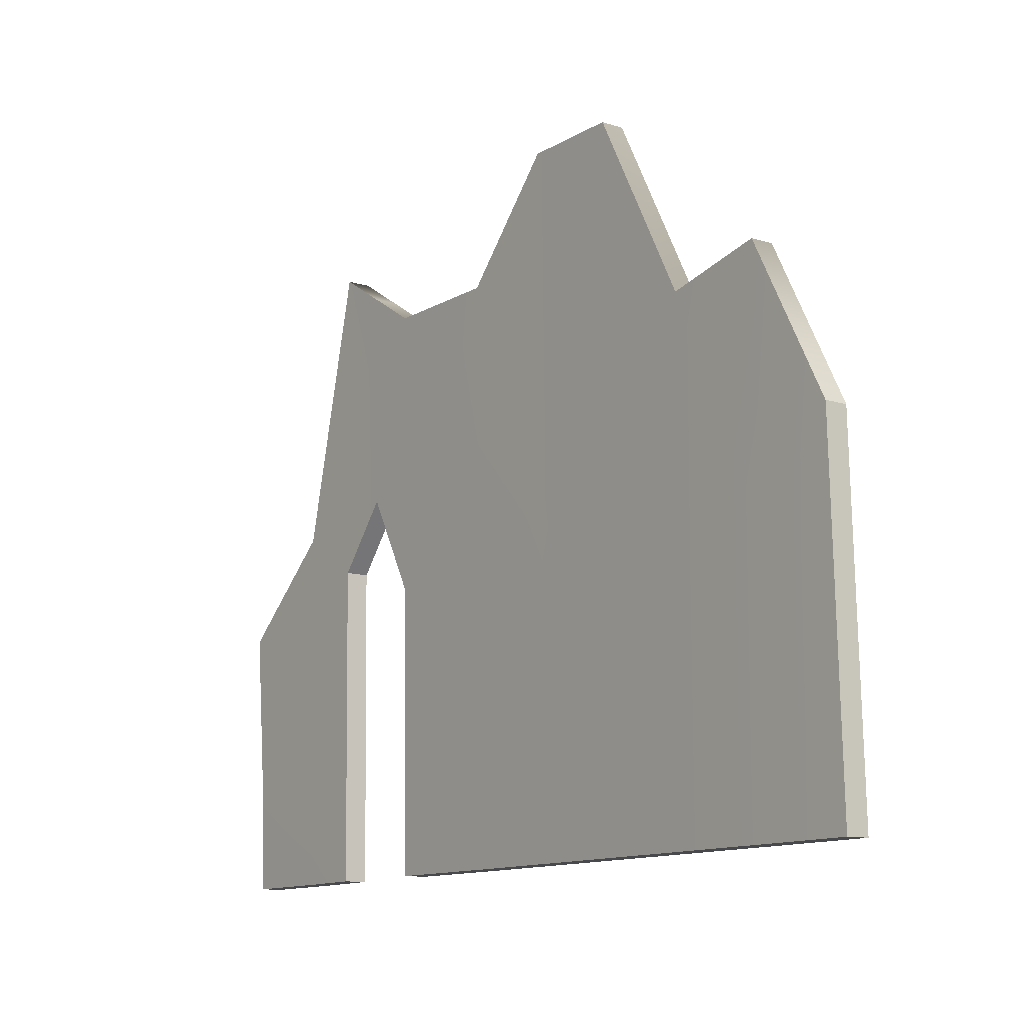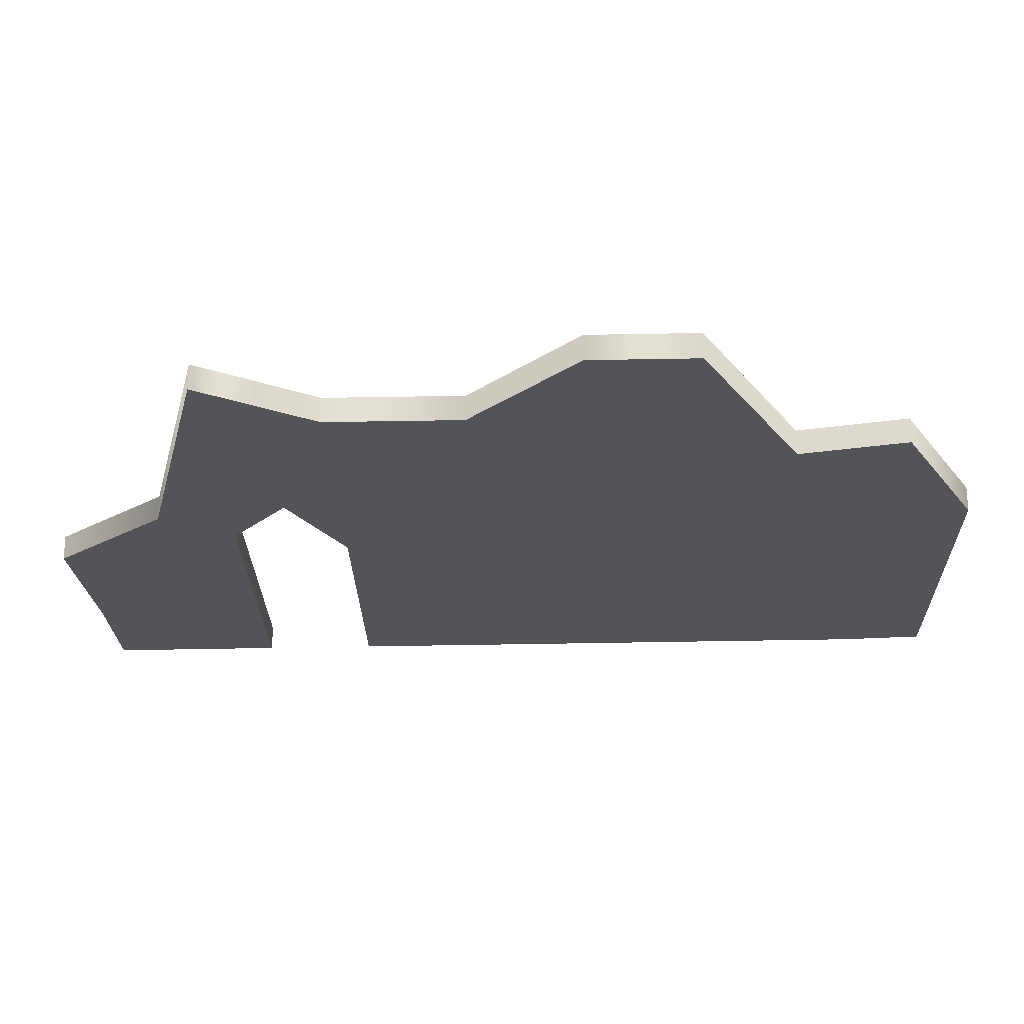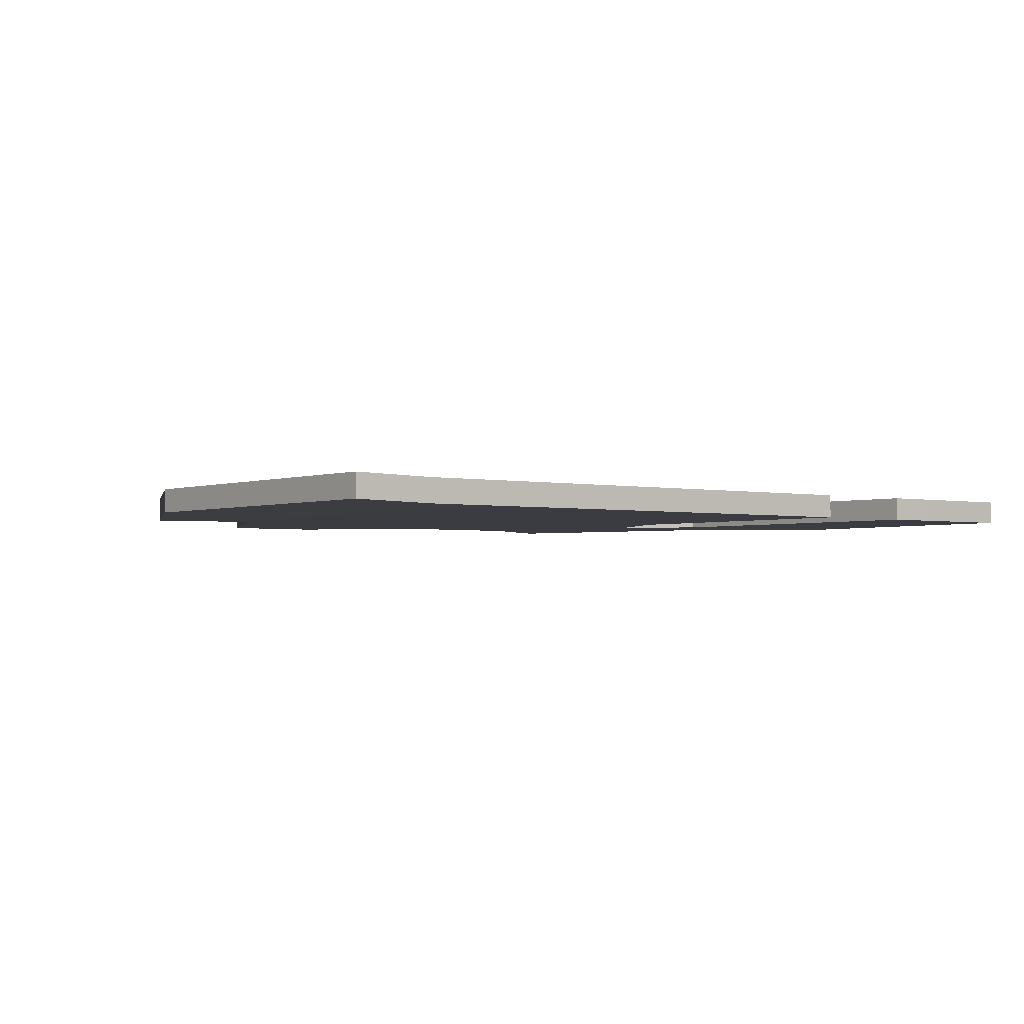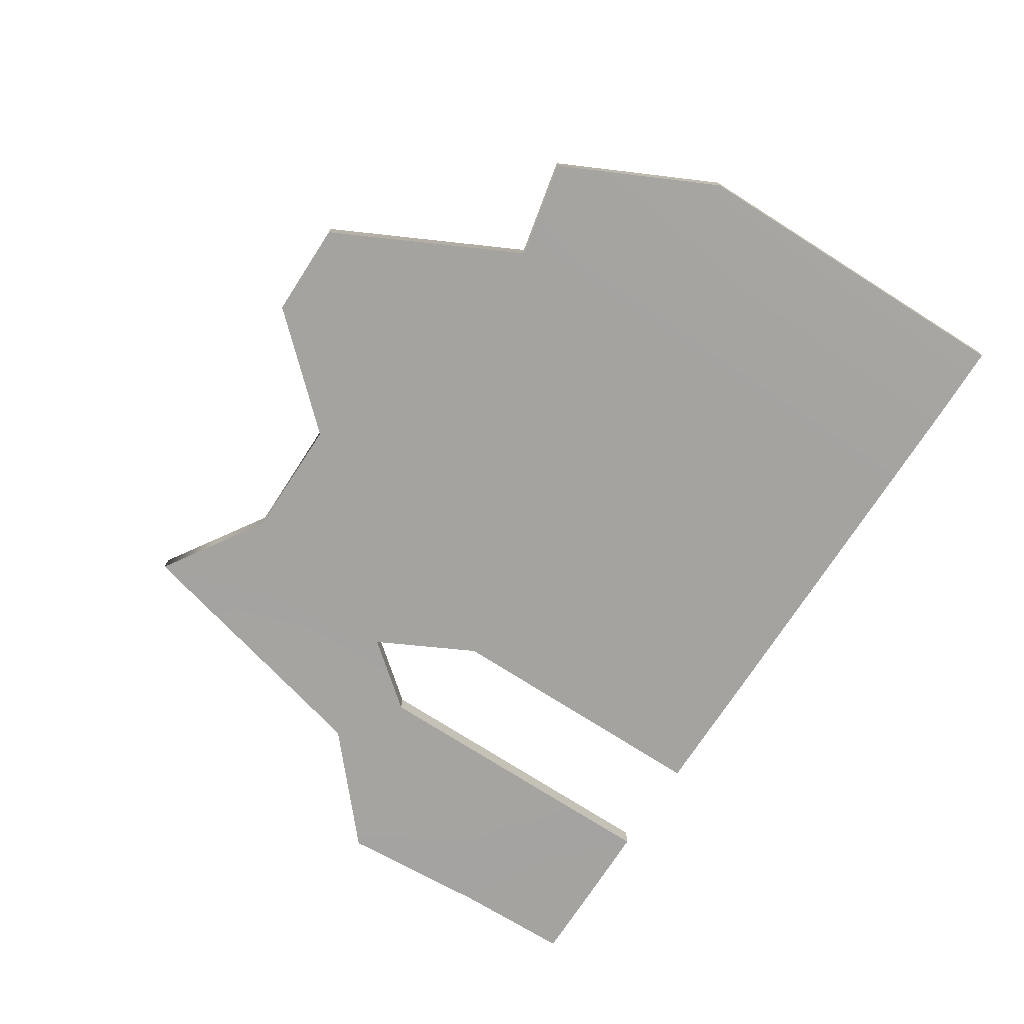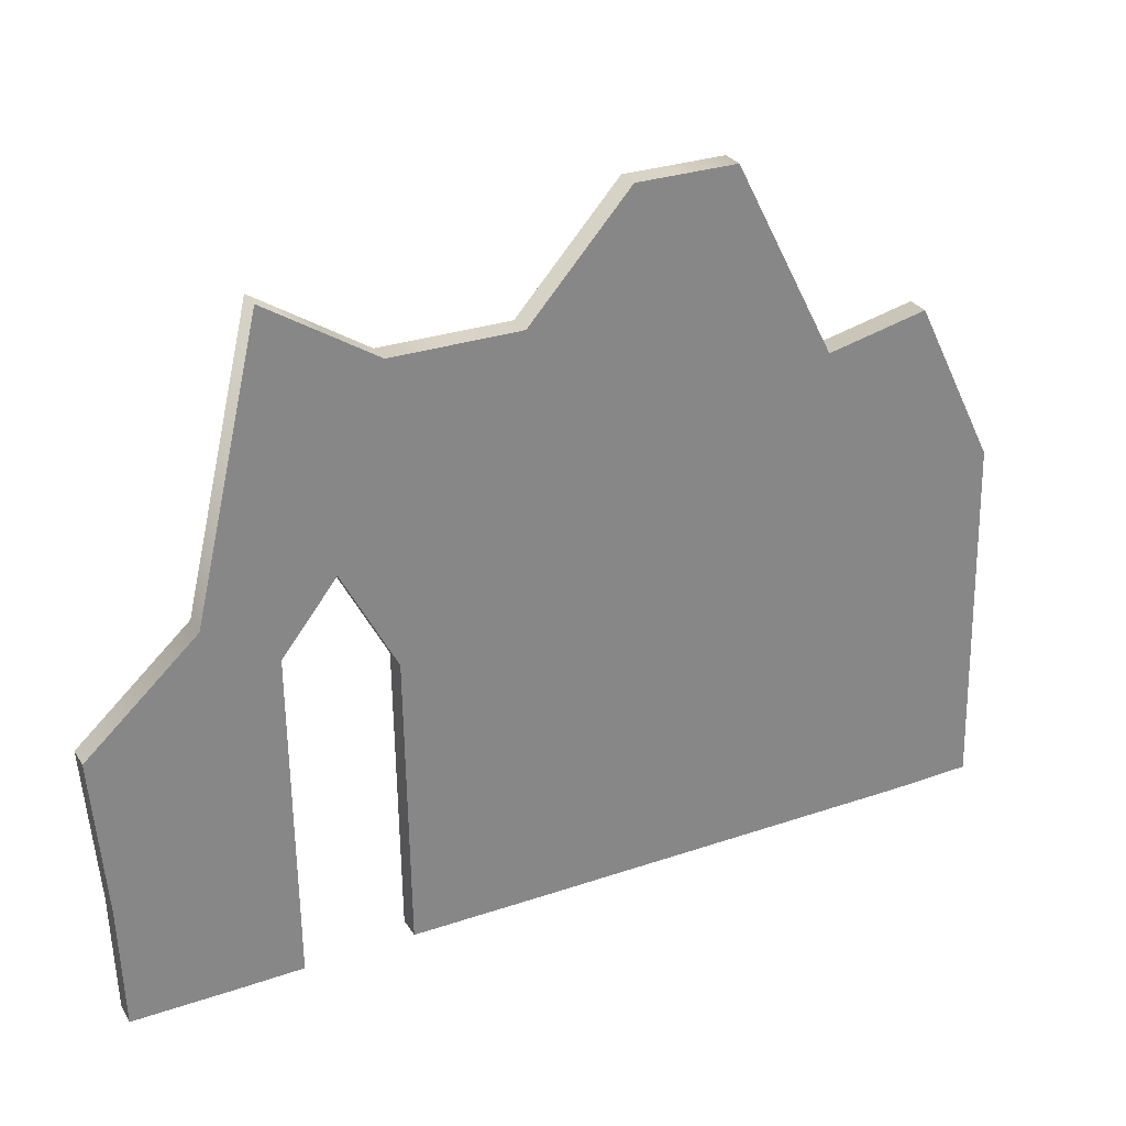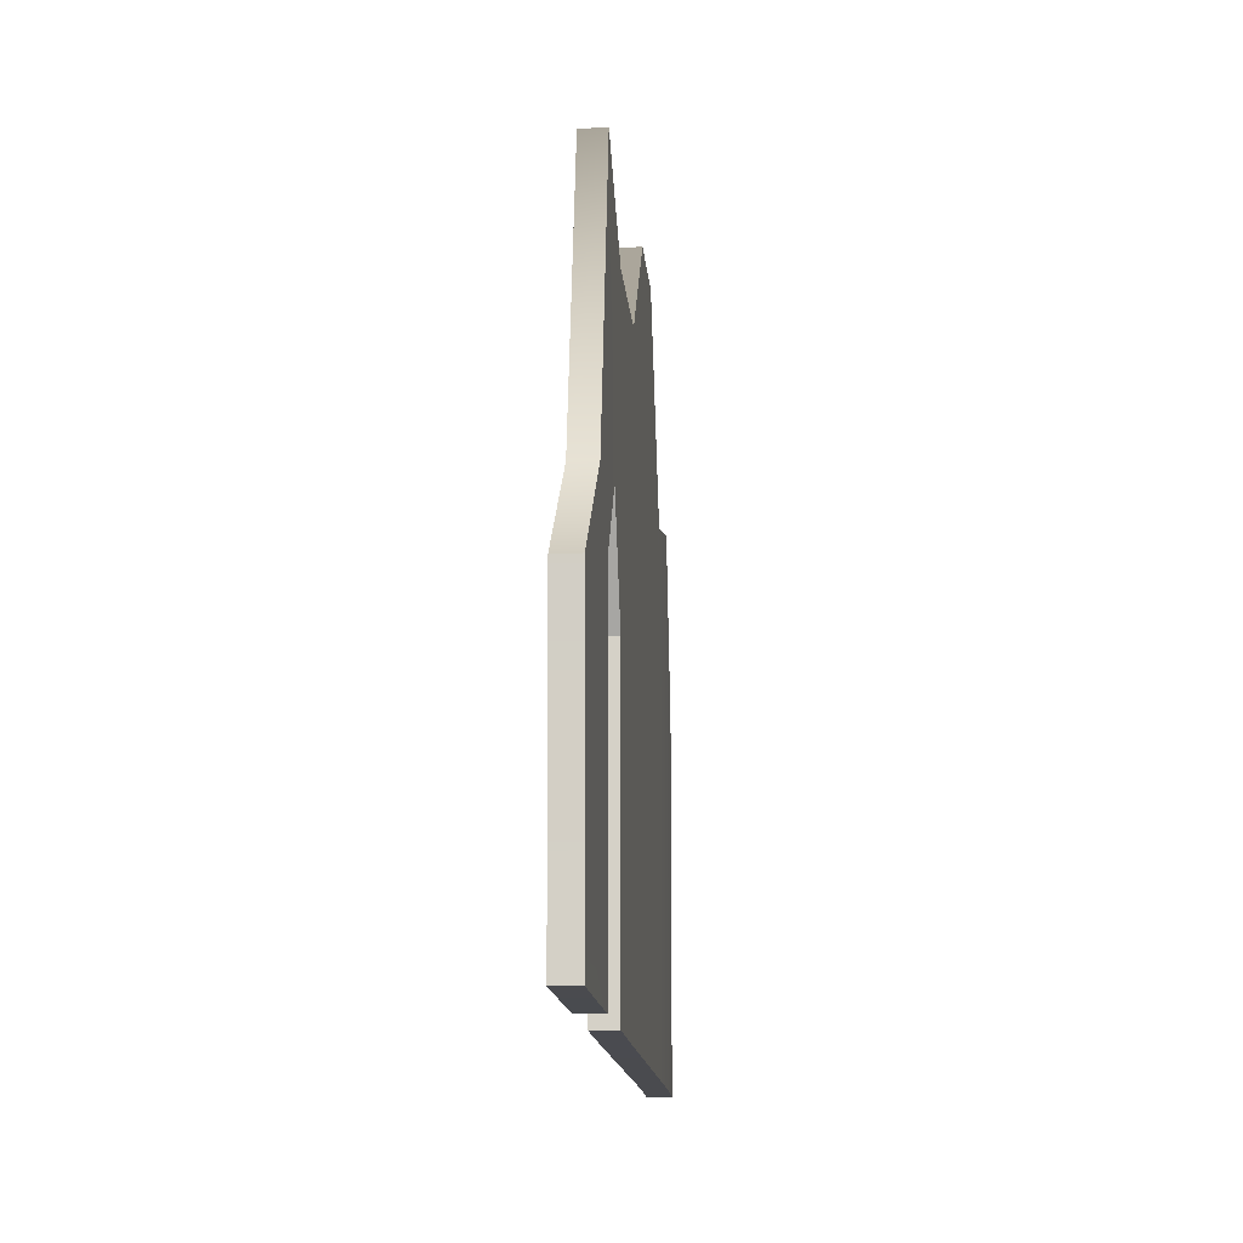
<metadata>
{"format":"obj","ext":"obj","renderer":"f3d","projection":"perspective","resolution":1024,"background":"white","views":[{"elev":-11.8,"azim":-127.2,"up":"+Y"},{"elev":66.7,"azim":179.4,"up":"+Y"},{"elev":-2.3,"azim":-39.1,"up":"+Z"},{"elev":-73.4,"azim":-123.7,"up":"+Z"},{"elev":28.1,"azim":153.6,"up":"+Y"},{"elev":-15.1,"azim":94.7,"up":"+Y"}]}
</metadata>
<code>
v  -306.6 47.43 421.8
v  -306.5 47.42 418.6
v  -319.9 62.47 418.6
v  -319.9 62.48 421.8
v  -307.7 -30.09 418.7
v  -307.7 -30.09 421.9
v  -321.1 -29.9 421.9
v  -321.1 -29.91 418.7
v  -307.1 8.669 421.8
v  -320.5 16.29 421.8
v  -253.6 -14.98 421.8
v  -253.6 -14.98 418.6
v  -251.8 5.758 418.6
v  -251.9 5.762 421.7
v  -320.5 16.28 418.7
v  -307.1 8.665 418.7
v  -371.5 -5.326 419
v  -371.6 -5.322 422.1
v  -371 18.51 422.1
v  -370.9 18.5 418.9
v  -266.4 18.91 418.6
v  -266.4 18.92 421.8
v  -275.1 56.23 418.6
v  -275.1 56.23 421.8
v  -289.5 47.24 421.8
v  -282.3 51.74 421.8
v  -282.3 51.73 418.6
v  -289.5 47.24 418.6
v  -360.1 40.03 421.8
v  -360.1 40.02 418.6
v  -346.7 36.92 421.8
v  -346.7 36.91 418.6
v  -333.3 62.66 421.8
v  -333.3 62.66 418.6
v  -254.1 -30.84 418.7
v  -254.2 -30.84 421.9
v  -267.6 -30.65 421.9
v  -267.5 -30.66 418.7
v  -276.3 -30.46 421.9
v  -276.2 -30.47 418.7
v  -290.7 -30.28 418.7
v  -290.7 -30.28 421.9
v  -372.1 -29.15 422.2
v  -372.1 -29.16 419
v  -361.2 -29.34 418.8
v  -361.3 -29.34 421.9
v  -347.8 -29.53 418.8
v  -347.9 -29.53 421.9
v  -334.5 -29.72 418.7
v  -334.5 -29.72 421.9
v  -267 -5.867 421.8
v  -275.7 12.88 421.8
v  -290.1 8.481 421.8
v  -360.7 5.343 421.9
v  -347.3 3.694 421.9
v  -333.9 16.47 421.9
v  -360.7 5.339 418.7
v  -347.3 3.69 418.7
v  -333.9 16.47 418.7
v  -266.9 -5.871 418.6
v  -275.7 12.88 418.7
v  -282.9 22.02 418.7
v  -290.1 8.477 418.7
v  -282.9 22.02 421.8
o Object019
g Object019
f 1 2 3
f 3 4 1
f 5 6 7
f 7 8 5
f 7 6 9
f 9 10 7
f 11 12 13
f 13 14 11
f 8 15 16
f 16 5 8
f 17 18 19
f 19 20 17
f 14 13 21
f 21 22 14
f 22 21 23
f 23 24 22
f 25 26 27
f 27 28 25
f 25 28 2
f 2 1 25
f 20 19 29
f 29 30 20
f 30 29 31
f 31 32 30
f 32 31 33
f 33 34 32
f 34 33 4
f 4 3 34
f 35 36 37
f 37 38 35
f 38 37 39
f 39 40 38
f 41 42 6
f 6 5 41
f 43 44 45
f 45 46 43
f 46 45 47
f 47 48 46
f 48 47 49
f 49 50 48
f 50 49 8
f 8 7 50
f 37 36 11
f 11 51 37
f 39 37 51
f 51 52 39
f 42 53 9
f 9 6 42
f 19 18 54
f 54 29 19
f 31 29 54
f 54 55 31
f 31 55 56
f 56 33 31
f 33 56 10
f 10 4 33
f 45 44 17
f 17 57 45
f 45 57 58
f 58 47 45
f 49 47 58
f 58 59 49
f 49 59 15
f 15 8 49
f 13 12 60
f 60 21 13
f 21 60 61
f 61 23 21
f 28 27 62
f 62 63 28
f 2 28 63
f 63 16 2
f 1 4 10
f 10 9 1
f 36 35 12
f 12 11 36
f 15 3 2
f 2 16 15
f 44 43 18
f 18 17 44
f 14 22 51
f 51 11 14
f 22 24 52
f 52 51 22
f 52 24 26
f 26 64 52
f 53 25 1
f 1 9 53
f 18 43 46
f 46 54 18
f 46 48 55
f 55 54 46
f 55 48 50
f 50 56 55
f 50 7 10
f 10 56 50
f 20 30 57
f 57 17 20
f 57 30 32
f 32 58 57
f 32 34 59
f 59 58 32
f 34 3 15
f 15 59 34
f 12 35 38
f 38 60 12
f 60 38 40
f 40 61 60
f 41 5 16
f 16 63 41
f 26 24 23
f 23 27 26
f 27 23 61
f 61 62 27
f 25 53 64
f 64 26 25
f 61 52 64
f 64 62 61
f 62 64 53
f 53 63 62
f 52 61 40
f 40 39 52
f 63 53 42
f 42 41 63

</code>
